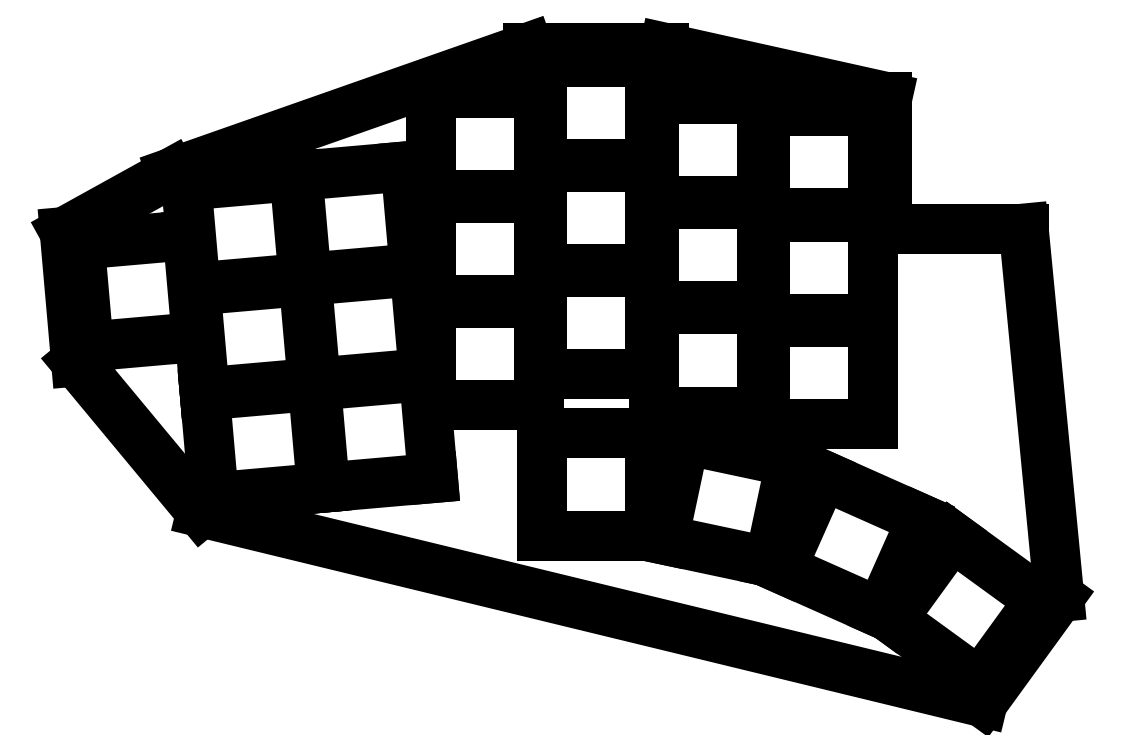
<metadata>
{"format":"dxf","ext":"dxf","renderer":"ezdxf+matplotlib","layout":"modelspace","background":"white","min_lineweight":24,"dpi":150}
</metadata>
<code>
0
SECTION
2
ENTITIES
0
LINE
8
0
10
60.92
20
-42.35
11
118.5
21
-22.14
0
LINE
8
0
10
118.5
20
-22.14
11
140.5
21
-22.14
0
LINE
8
0
10
140.5
20
-22.14
11
176.5
21
-30.14
0
LINE
8
0
10
176.5
20
-30.14
11
176.5
21
-51.34
0
LINE
8
0
10
176.5
20
-51.34
11
198.5
21
-51.34
0
LINE
8
0
10
198.5
20
-51.34
11
204.2
21
-110.8
0
LINE
8
0
10
204.2
20
-110.8
11
191.9
21
-127.8
0
LINE
8
0
10
191.9
20
-127.8
11
65.72
21
-97.14
0
LINE
8
0
10
65.72
20
-97.14
11
45.52
21
-72.81
0
LINE
8
0
10
45.52
20
-72.81
11
43.69
21
-51.89
0
LINE
8
0
10
43.69
20
-51.89
11
60.92
21
-42.35
0
LINE
8
0
10
47.56
20
-70.37
11
65
21
-68.85
0
LINE
8
0
10
65
20
-68.85
11
63.56
21
-52.41
0
LINE
8
0
10
63.56
20
-52.41
11
46.13
21
-53.94
0
LINE
8
0
10
46.13
20
-53.94
11
47.56
21
-70.37
0
LINE
8
0
10
67.76
20
-94.7
11
85.2
21
-93.18
0
LINE
8
0
10
85.2
20
-93.18
11
83.76
21
-76.74
0
LINE
8
0
10
83.76
20
-76.74
11
66.32
21
-78.27
0
LINE
8
0
10
66.32
20
-78.27
11
67.76
21
-94.7
0
LINE
8
0
10
66.28
20
-77.77
11
83.71
21
-76.24
0
LINE
8
0
10
83.71
20
-76.24
11
82.28
21
-59.81
0
LINE
8
0
10
82.28
20
-59.81
11
64.84
21
-61.33
0
LINE
8
0
10
64.84
20
-61.33
11
66.28
21
-77.77
0
LINE
8
0
10
64.8
20
-60.83
11
82.23
21
-59.31
0
LINE
8
0
10
82.23
20
-59.31
11
80.79
21
-42.87
0
LINE
8
0
10
80.79
20
-42.87
11
63.36
21
-44.4
0
LINE
8
0
10
63.36
20
-44.4
11
64.8
21
-60.83
0
LINE
8
0
10
85.69
20
-93.14
11
103.1
21
-91.61
0
LINE
8
0
10
103.1
20
-91.61
11
101.7
21
-75.17
0
LINE
8
0
10
101.7
20
-75.17
11
84.26
21
-76.7
0
LINE
8
0
10
84.26
20
-76.7
11
85.69
21
-93.14
0
LINE
8
0
10
84.21
20
-76.2
11
101.6
21
-74.68
0
LINE
8
0
10
101.6
20
-74.68
11
100.2
21
-58.24
0
LINE
8
0
10
100.2
20
-58.24
11
82.77
21
-59.76
0
LINE
8
0
10
82.77
20
-59.76
11
84.21
21
-76.2
0
LINE
8
0
10
82.73
20
-59.27
11
100.2
21
-57.74
0
LINE
8
0
10
100.2
20
-57.74
11
98.73
21
-41.3
0
LINE
8
0
10
98.73
20
-41.3
11
81.29
21
-42.83
0
LINE
8
0
10
81.29
20
-42.83
11
82.73
21
-59.27
0
LINE
8
0
10
102.7
20
-79.89
11
120.2
21
-79.89
0
LINE
8
0
10
120.2
20
-79.89
11
120.2
21
-63.39
0
LINE
8
0
10
120.2
20
-63.39
11
102.7
21
-63.39
0
LINE
8
0
10
102.7
20
-63.39
11
102.7
21
-79.89
0
LINE
8
0
10
102.7
20
-62.89
11
120.2
21
-62.89
0
LINE
8
0
10
120.2
20
-62.89
11
120.2
21
-46.39
0
LINE
8
0
10
120.2
20
-46.39
11
102.7
21
-46.39
0
LINE
8
0
10
102.7
20
-46.39
11
102.7
21
-62.89
0
LINE
8
0
10
102.7
20
-45.89
11
120.2
21
-45.89
0
LINE
8
0
10
120.2
20
-45.89
11
120.2
21
-29.39
0
LINE
8
0
10
120.2
20
-29.39
11
102.7
21
-29.39
0
LINE
8
0
10
102.7
20
-29.39
11
102.7
21
-45.89
0
LINE
8
0
10
120.7
20
-74.89
11
138.2
21
-74.89
0
LINE
8
0
10
138.2
20
-74.89
11
138.2
21
-58.39
0
LINE
8
0
10
138.2
20
-58.39
11
120.7
21
-58.39
0
LINE
8
0
10
120.7
20
-58.39
11
120.7
21
-74.89
0
LINE
8
0
10
120.7
20
-57.89
11
138.2
21
-57.89
0
LINE
8
0
10
138.2
20
-57.89
11
138.2
21
-41.39
0
LINE
8
0
10
138.2
20
-41.39
11
120.7
21
-41.39
0
LINE
8
0
10
120.7
20
-41.39
11
120.7
21
-57.89
0
LINE
8
0
10
120.7
20
-40.89
11
138.2
21
-40.89
0
LINE
8
0
10
138.2
20
-40.89
11
138.2
21
-24.39
0
LINE
8
0
10
138.2
20
-24.39
11
120.7
21
-24.39
0
LINE
8
0
10
120.7
20
-24.39
11
120.7
21
-40.89
0
LINE
8
0
10
138.7
20
-80.89
11
156.2
21
-80.89
0
LINE
8
0
10
156.2
20
-80.89
11
156.2
21
-64.39
0
LINE
8
0
10
156.2
20
-64.39
11
138.7
21
-64.39
0
LINE
8
0
10
138.7
20
-64.39
11
138.7
21
-80.89
0
LINE
8
0
10
138.7
20
-63.89
11
156.2
21
-63.89
0
LINE
8
0
10
156.2
20
-63.89
11
156.2
21
-47.39
0
LINE
8
0
10
156.2
20
-47.39
11
138.7
21
-47.39
0
LINE
8
0
10
138.7
20
-47.39
11
138.7
21
-63.89
0
LINE
8
0
10
138.7
20
-46.89
11
156.2
21
-46.89
0
LINE
8
0
10
156.2
20
-46.89
11
156.2
21
-30.39
0
LINE
8
0
10
156.2
20
-30.39
11
138.7
21
-30.39
0
LINE
8
0
10
138.7
20
-30.39
11
138.7
21
-46.89
0
LINE
8
0
10
156.7
20
-82.89
11
174.2
21
-82.89
0
LINE
8
0
10
174.2
20
-82.89
11
174.2
21
-66.39
0
LINE
8
0
10
174.2
20
-66.39
11
156.7
21
-66.39
0
LINE
8
0
10
156.7
20
-66.39
11
156.7
21
-82.89
0
LINE
8
0
10
156.7
20
-65.89
11
174.2
21
-65.89
0
LINE
8
0
10
174.2
20
-65.89
11
174.2
21
-49.39
0
LINE
8
0
10
174.2
20
-49.39
11
156.7
21
-49.39
0
LINE
8
0
10
156.7
20
-49.39
11
156.7
21
-65.89
0
LINE
8
0
10
156.7
20
-48.89
11
174.2
21
-48.89
0
LINE
8
0
10
174.2
20
-48.89
11
174.2
21
-32.39
0
LINE
8
0
10
174.2
20
-32.39
11
156.7
21
-32.39
0
LINE
8
0
10
156.7
20
-32.39
11
156.7
21
-48.89
0
LINE
8
0
10
120.7
20
-100.9
11
138.2
21
-100.9
0
LINE
8
0
10
138.2
20
-100.9
11
138.2
21
-84.39
0
LINE
8
0
10
138.2
20
-84.39
11
120.7
21
-84.39
0
LINE
8
0
10
120.7
20
-84.39
11
120.7
21
-100.9
0
LINE
8
0
10
140.3
20
-101.5
11
157.5
21
-105.2
0
LINE
8
0
10
157.5
20
-105.2
11
160.9
21
-89.03
0
LINE
8
0
10
160.9
20
-89.03
11
143.8
21
-85.39
0
LINE
8
0
10
143.8
20
-85.39
11
140.3
21
-101.5
0
LINE
8
0
10
159.4
20
-106.2
11
175.4
21
-113.3
0
LINE
8
0
10
175.4
20
-113.3
11
182.1
21
-98.27
0
LINE
8
0
10
182.1
20
-98.27
11
166.1
21
-91.16
0
LINE
8
0
10
166.1
20
-91.16
11
159.4
21
-106.2
0
LINE
8
0
10
177.2
20
-114.4
11
191.4
21
-124.7
0
LINE
8
0
10
191.4
20
-124.7
11
201.1
21
-111.3
0
LINE
8
0
10
201.1
20
-111.3
11
186.9
21
-101
0
LINE
8
0
10
186.9
20
-101
11
177.2
21
-114.4
0
ENDSEC
0
EOF

</code>
